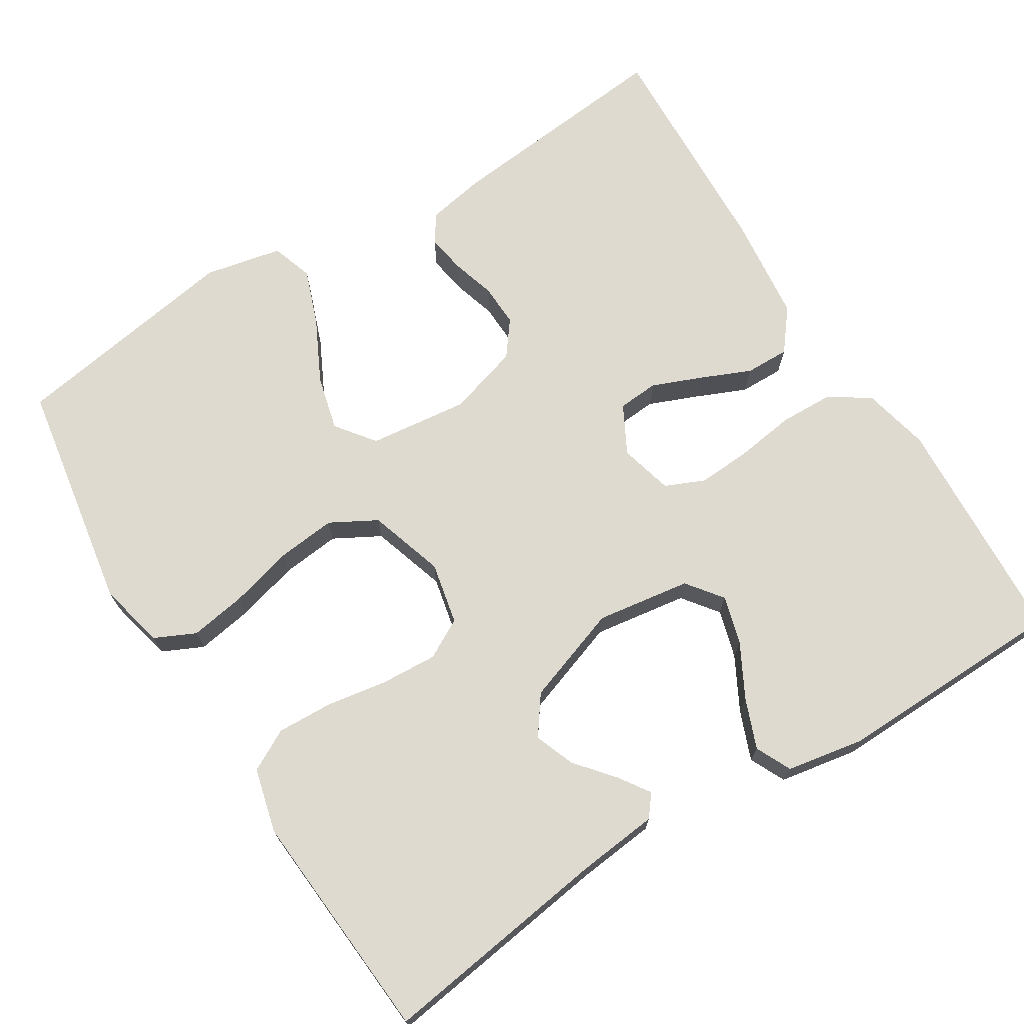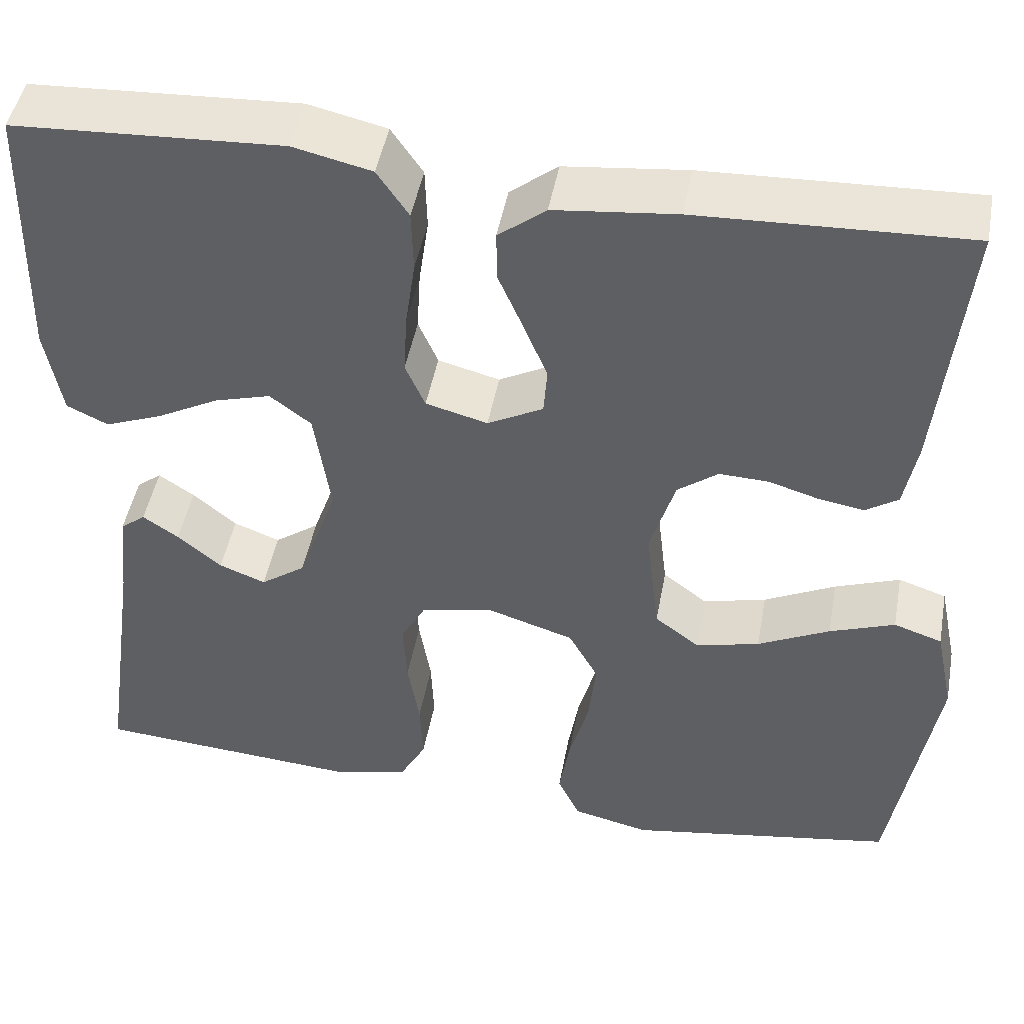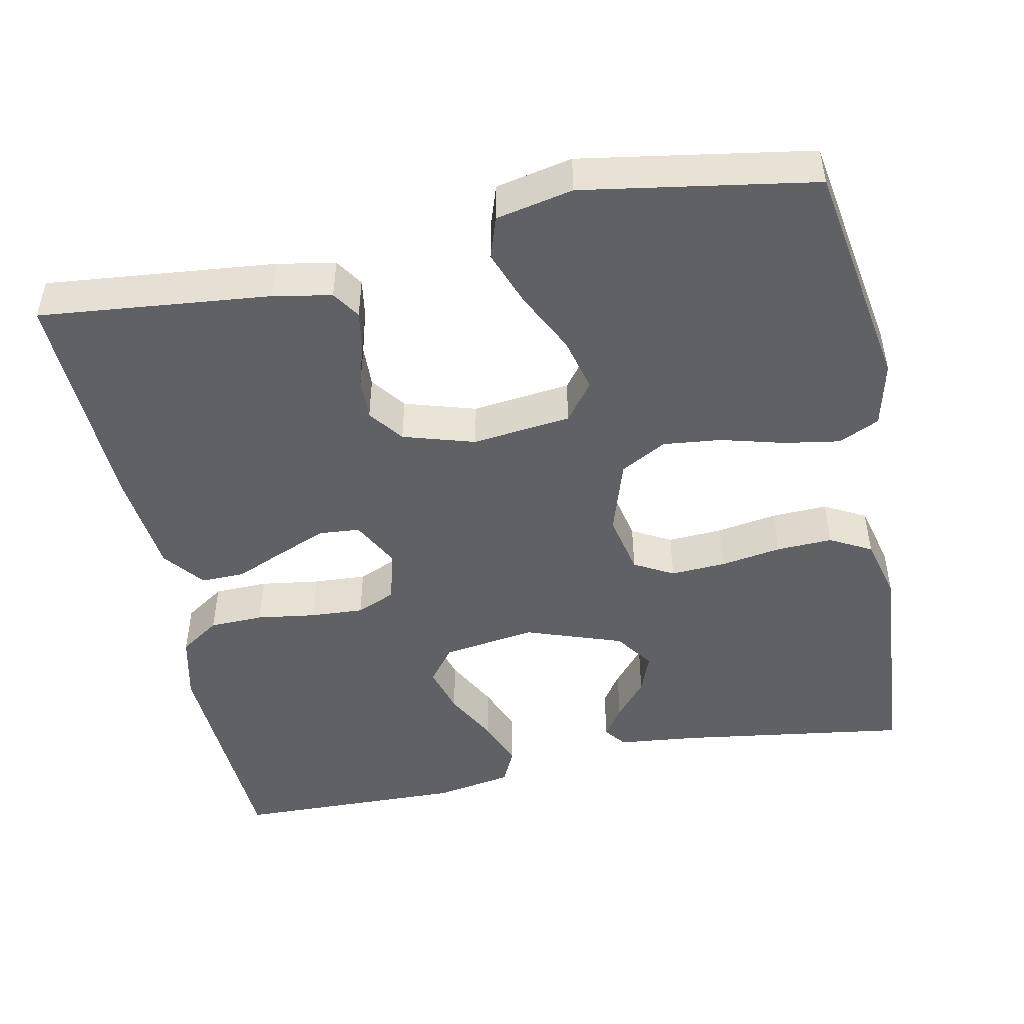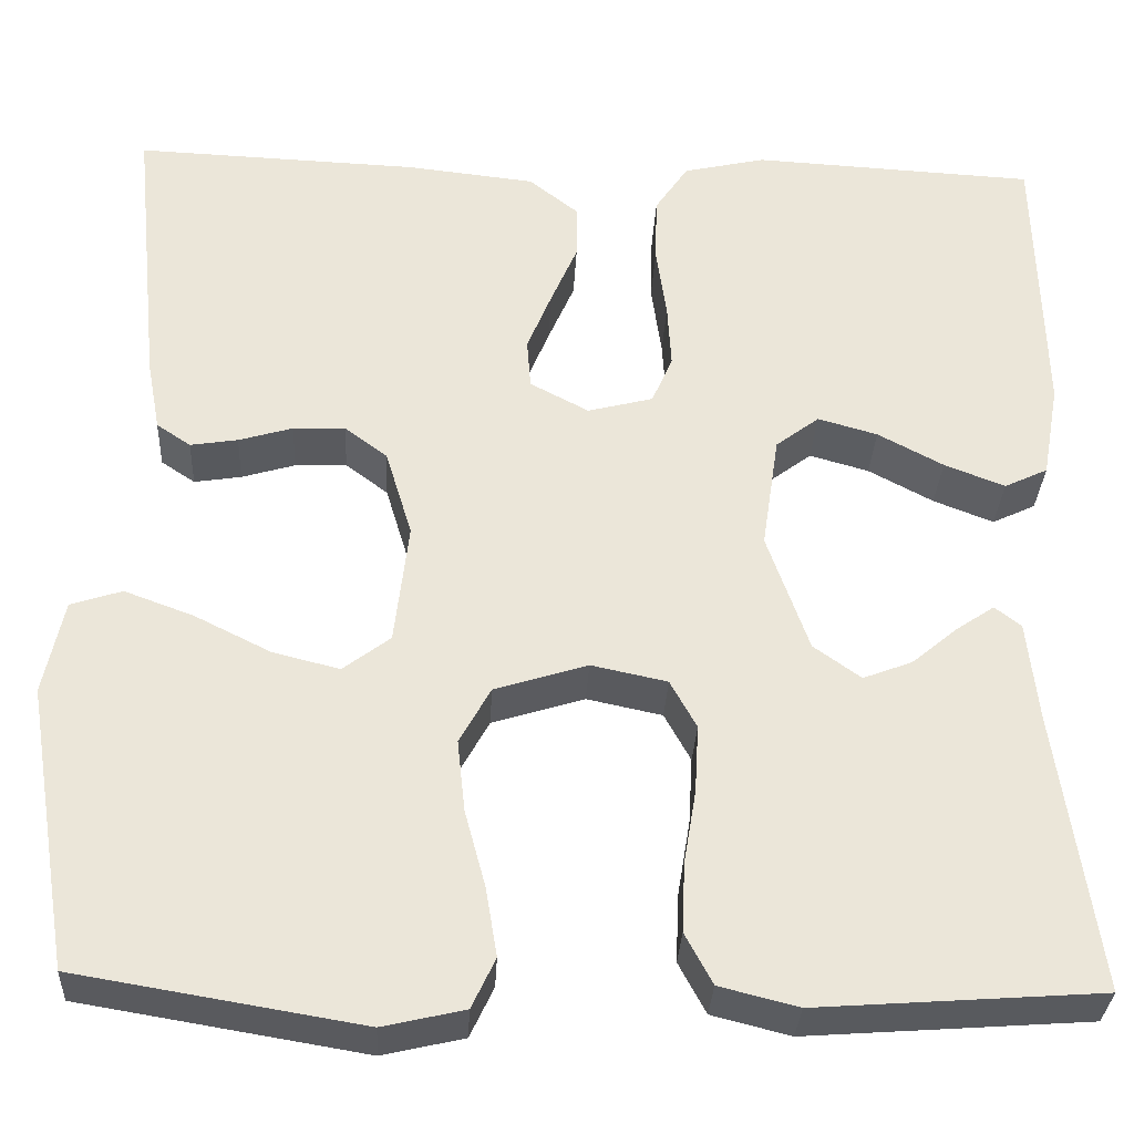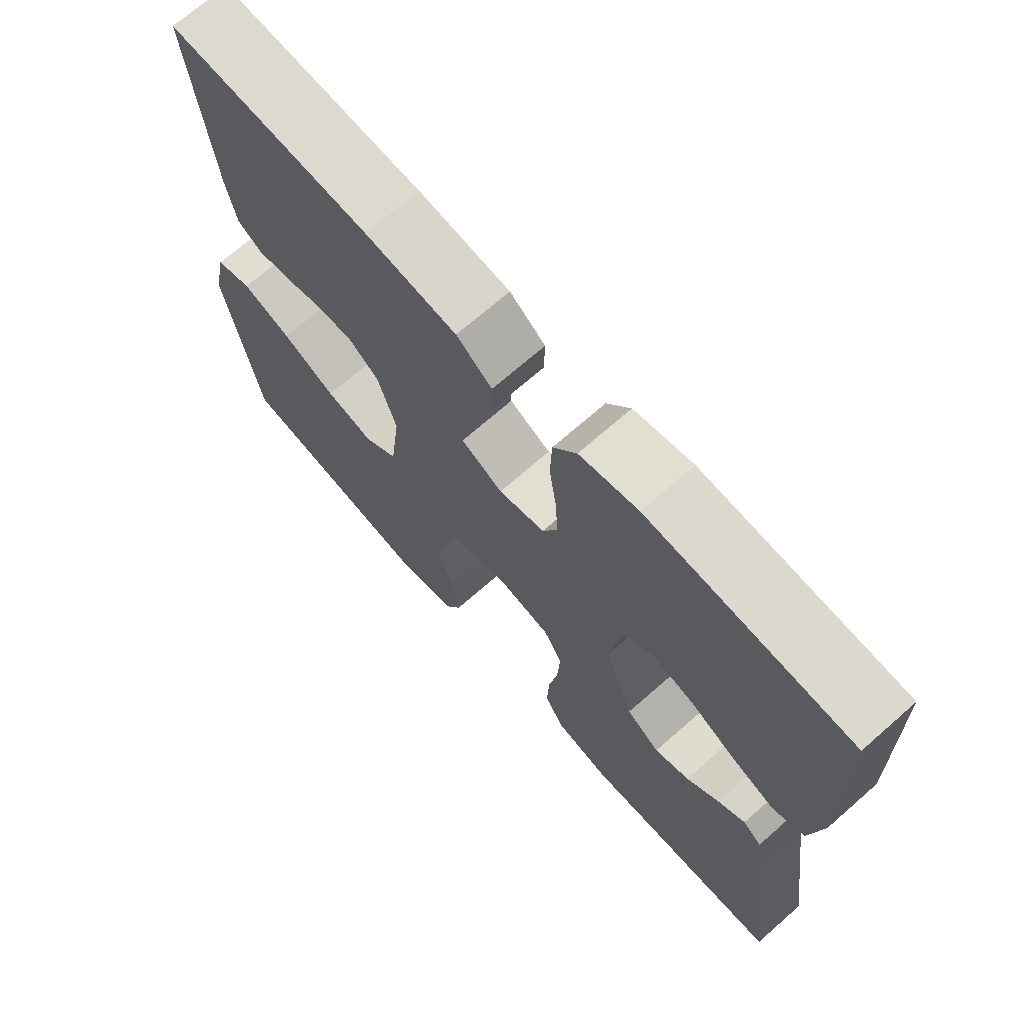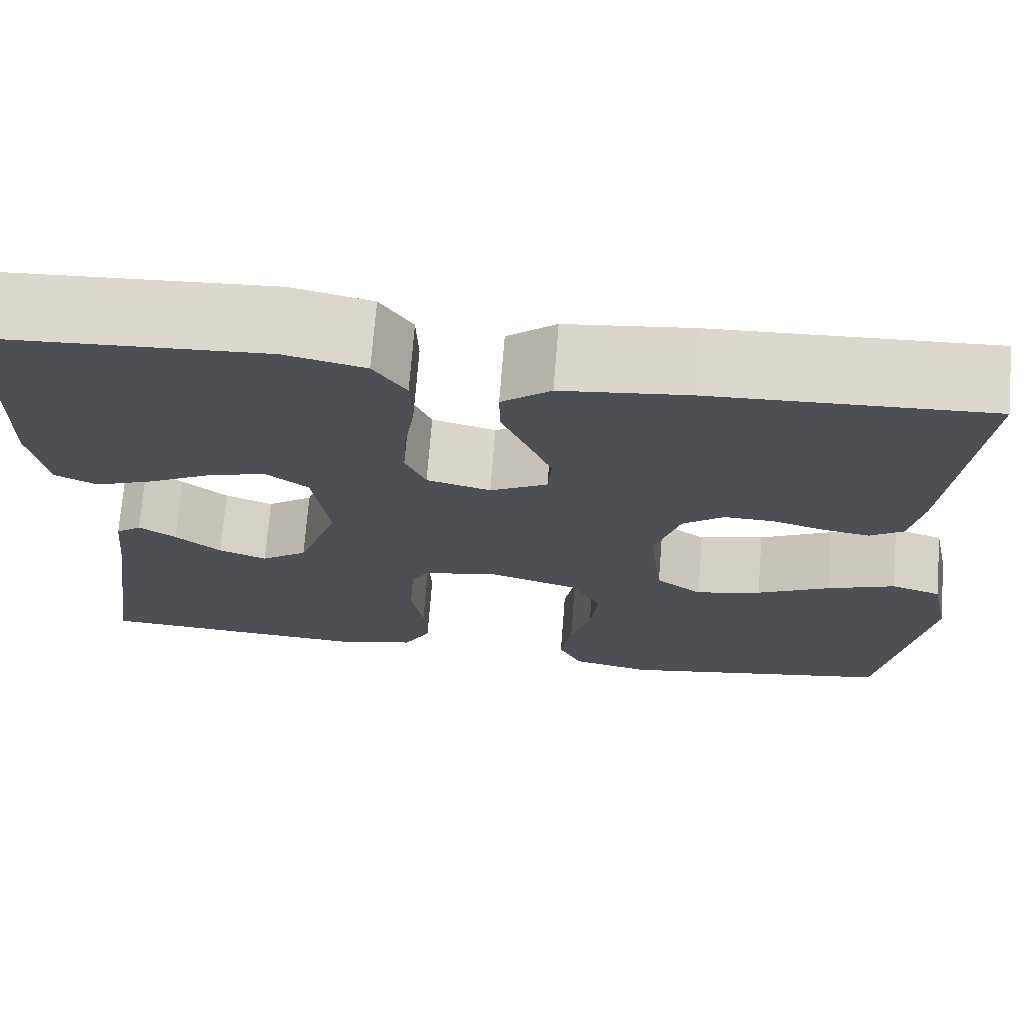
<metadata>
{"format":"obj","ext":"obj","renderer":"f3d","projection":"perspective","resolution":1024,"background":"white","views":[{"elev":71.0,"azim":-121.9,"up":"+Y"},{"elev":47.0,"azim":10.4,"up":"+Z"},{"elev":-48.0,"azim":101.5,"up":"+Y"},{"elev":-32.0,"azim":177.1,"up":"+Z"},{"elev":70.4,"azim":-131.3,"up":"+Z"},{"elev":71.7,"azim":4.5,"up":"+Z"}]}
</metadata>
<code>
v -0.5 0.07 0.5
v -0.2 0.07 0.516
v -0.113 0.07 0.496
v -0.078 0.07 0.444
v -0.076 0.07 0.374
v -0.087 0.07 0.297
v -0.091 0.07 0.228
v -0.069 0.07 0.177
v 0 0.07 0.159
v 0.062 0.07 0.192
v 0.066 0.07 0.245
v 0.04 0.07 0.309
v 0.012 0.07 0.374
v 0.011 0.07 0.431
v 0.064 0.07 0.473
v 0.2 0.07 0.488
v 0.5 0.07 0.5
v 0.47 0.07 0.2
v 0.456 0.07 0.124
v 0.42 0.07 0.1
v 0.37 0.07 0.108
v 0.313 0.07 0.125
v 0.258 0.07 0.127
v 0.213 0.07 0.093
v 0.185 0.07 0
v 0.2 0.07 -0.129
v 0.25 0.07 -0.167
v 0.321 0.07 -0.149
v 0.401 0.07 -0.109
v 0.474 0.07 -0.082
v 0.528 0.07 -0.1
v 0.549 0.07 -0.2
v 0.5 0.07 -0.5
v 0.2 0.07 -0.55
v 0.114 0.07 -0.53
v 0.089 0.07 -0.477
v 0.101 0.07 -0.404
v 0.123 0.07 -0.322
v 0.131 0.07 -0.246
v 0.098 0.07 -0.186
v 0 0.07 -0.155
v -0.08 0.07 -0.172
v -0.108 0.07 -0.223
v -0.104 0.07 -0.295
v -0.091 0.07 -0.374
v -0.088 0.07 -0.447
v -0.117 0.07 -0.501
v -0.2 0.07 -0.522
v -0.5 0.07 -0.5
v -0.457 0.07 -0.2
v -0.446 0.07 -0.096
v -0.418 0.07 -0.074
v -0.378 0.07 -0.101
v -0.329 0.07 -0.142
v -0.277 0.07 -0.162
v -0.227 0.07 -0.126
v -0.183 0.07 0
v -0.201 0.07 0.122
v -0.247 0.07 0.157
v -0.31 0.07 0.139
v -0.379 0.07 0.102
v -0.443 0.07 0.077
v -0.489 0.07 0.099
v -0.507 0.07 0.2
v -0.5 0 0.5
v -0.2 0 0.516
v -0.113 0 0.496
v -0.078 0 0.444
v -0.076 0 0.374
v -0.087 0 0.297
v -0.091 0 0.228
v -0.069 0 0.177
v 0 0 0.159
v 0.062 0 0.192
v 0.066 0 0.245
v 0.04 0 0.309
v 0.012 0 0.374
v 0.011 0 0.431
v 0.064 0 0.473
v 0.2 0 0.488
v 0.5 0 0.5
v 0.47 0 0.2
v 0.456 0 0.124
v 0.42 0 0.1
v 0.37 0 0.108
v 0.313 0 0.125
v 0.258 0 0.127
v 0.213 0 0.093
v 0.185 0 0
v 0.2 0 -0.129
v 0.25 0 -0.167
v 0.321 0 -0.149
v 0.401 0 -0.109
v 0.474 0 -0.082
v 0.528 0 -0.1
v 0.549 0 -0.2
v 0.5 0 -0.5
v 0.2 0 -0.55
v 0.114 0 -0.53
v 0.089 0 -0.477
v 0.101 0 -0.404
v 0.123 0 -0.322
v 0.131 0 -0.246
v 0.098 0 -0.186
v 0 0 -0.155
v -0.08 0 -0.172
v -0.108 0 -0.223
v -0.104 0 -0.295
v -0.091 0 -0.374
v -0.088 0 -0.447
v -0.117 0 -0.501
v -0.2 0 -0.522
v -0.5 0 -0.5
v -0.457 0 -0.2
v -0.446 0 -0.096
v -0.418 0 -0.074
v -0.378 0 -0.101
v -0.329 0 -0.142
v -0.277 0 -0.162
v -0.227 0 -0.126
v -0.183 0 0
v -0.201 0 0.122
v -0.247 0 0.157
v -0.31 0 0.139
v -0.379 0 0.102
v -0.443 0 0.077
v -0.489 0 0.099
v -0.507 0 0.2
f 60 61 62 63
f 59 60 63 64
f 51 52 53 54
f 50 51 54
f 50 54 55
f 49 50 55
f 48 49 55 56
f 44 45 46 47
f 43 44 47 48
f 35 36 37 38
f 35 38 39
f 34 35 39
f 33 34 39
f 32 33 39 40
f 28 29 30 31
f 27 28 31 32
f 19 20 21 22
f 19 22 23
f 18 19 23
f 17 18 23
f 16 17 23 24
f 12 13 14 15
f 11 12 15 16
f 10 11 16 24
f 3 4 5 6
f 3 6 7
f 2 3 7
f 59 64 1 2
f 58 59 2 7
f 57 58 7 8
f 43 48 56 57
f 42 43 57 8
f 41 42 8 9
f 27 32 40 41
f 26 27 41
f 25 26 41 9
f 9 10 24 25
f 127 126 125 124
f 128 127 124 123
f 118 117 116 115
f 118 115 114
f 119 118 114
f 119 114 113
f 120 119 113 112
f 111 110 109 108
f 112 111 108 107
f 102 101 100 99
f 103 102 99
f 103 99 98
f 103 98 97
f 104 103 97 96
f 95 94 93 92
f 96 95 92 91
f 86 85 84 83
f 87 86 83
f 87 83 82
f 87 82 81
f 88 87 81 80
f 79 78 77 76
f 80 79 76 75
f 88 80 75 74
f 70 69 68 67
f 71 70 67
f 71 67 66
f 66 65 128 123
f 71 66 123 122
f 72 71 122 121
f 121 120 112 107
f 72 121 107 106
f 73 72 106 105
f 105 104 96 91
f 105 91 90
f 73 105 90 89
f 89 88 74 73
f 1 65 66 2
f 2 66 67 3
f 3 67 68 4
f 4 68 69 5
f 5 69 70 6
f 6 70 71 7
f 7 71 72 8
f 8 72 73 9
f 9 73 74 10
f 10 74 75 11
f 11 75 76 12
f 12 76 77 13
f 13 77 78 14
f 14 78 79 15
f 15 79 80 16
f 16 80 81 17
f 17 81 82 18
f 18 82 83 19
f 19 83 84 20
f 20 84 85 21
f 21 85 86 22
f 22 86 87 23
f 23 87 88 24
f 24 88 89 25
f 25 89 90 26
f 26 90 91 27
f 27 91 92 28
f 28 92 93 29
f 29 93 94 30
f 30 94 95 31
f 31 95 96 32
f 32 96 97 33
f 33 97 98 34
f 34 98 99 35
f 35 99 100 36
f 36 100 101 37
f 37 101 102 38
f 38 102 103 39
f 39 103 104 40
f 40 104 105 41
f 41 105 106 42
f 42 106 107 43
f 43 107 108 44
f 44 108 109 45
f 45 109 110 46
f 46 110 111 47
f 47 111 112 48
f 48 112 113 49
f 49 113 114 50
f 50 114 115 51
f 51 115 116 52
f 52 116 117 53
f 53 117 118 54
f 54 118 119 55
f 55 119 120 56
f 56 120 121 57
f 57 121 122 58
f 58 122 123 59
f 59 123 124 60
f 60 124 125 61
f 61 125 126 62
f 62 126 127 63
f 63 127 128 64
f 64 128 65 1

</code>
